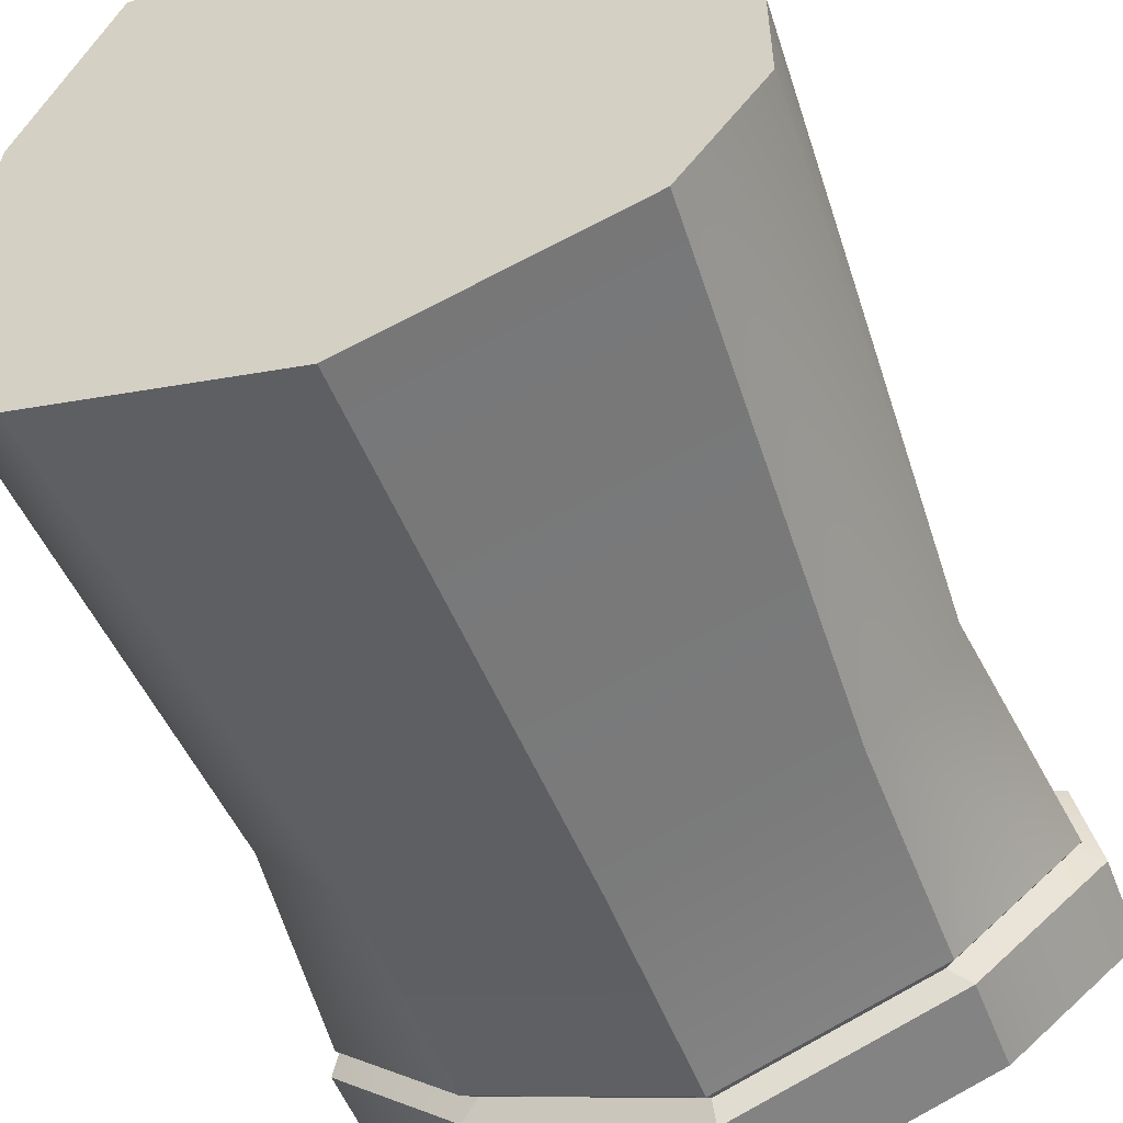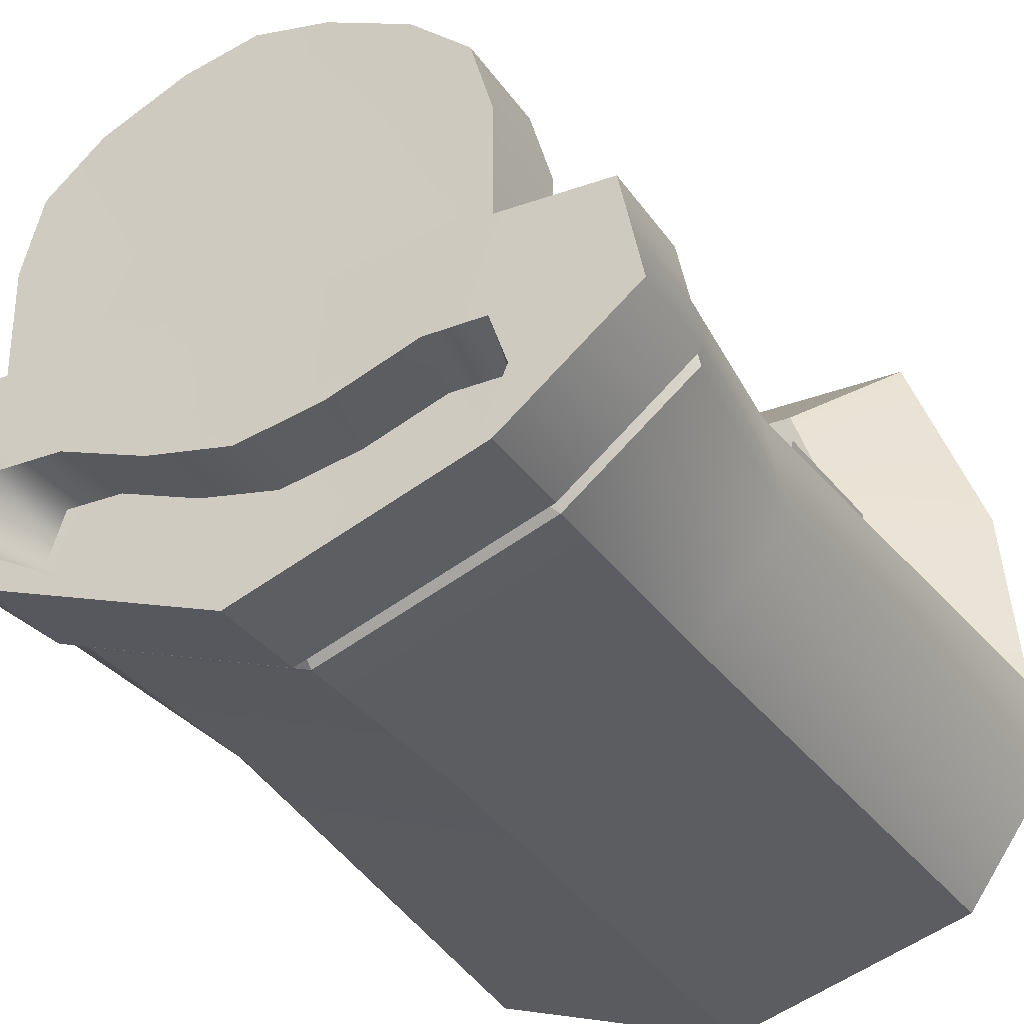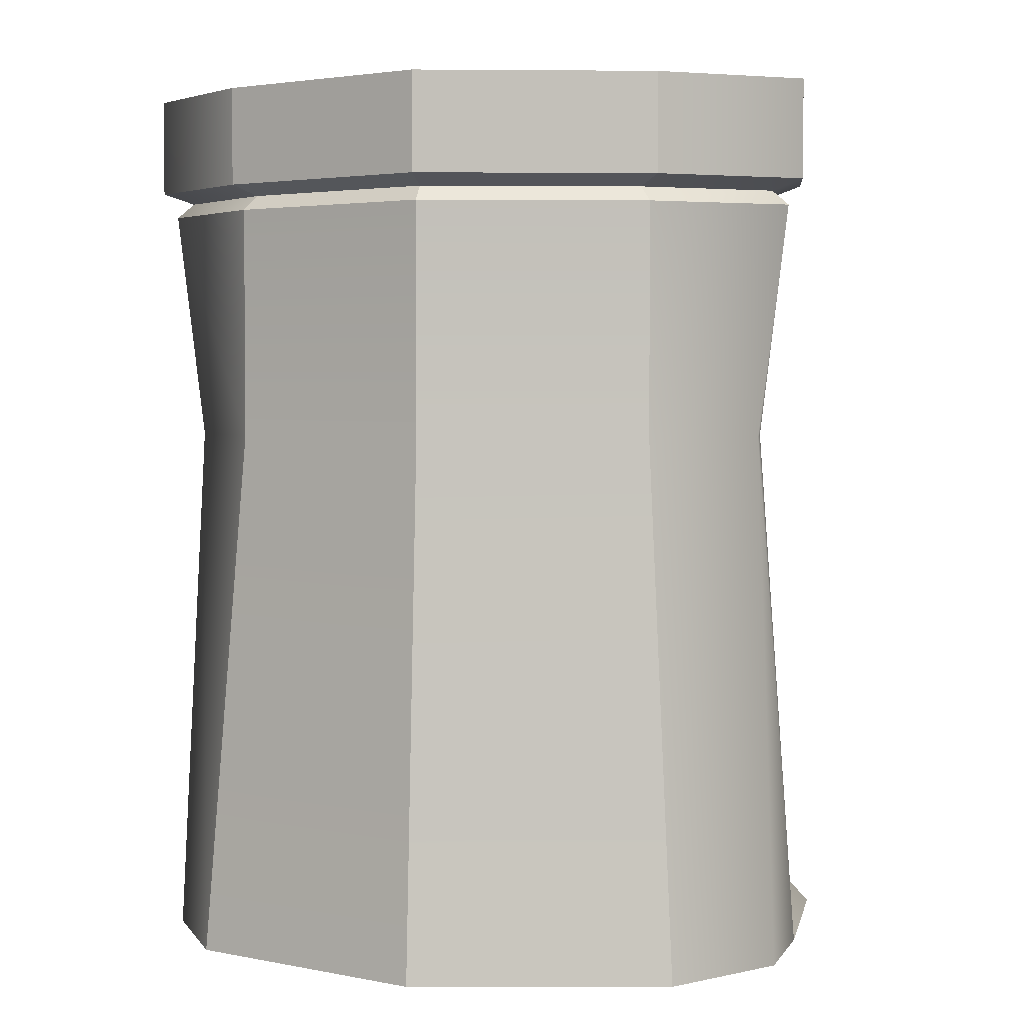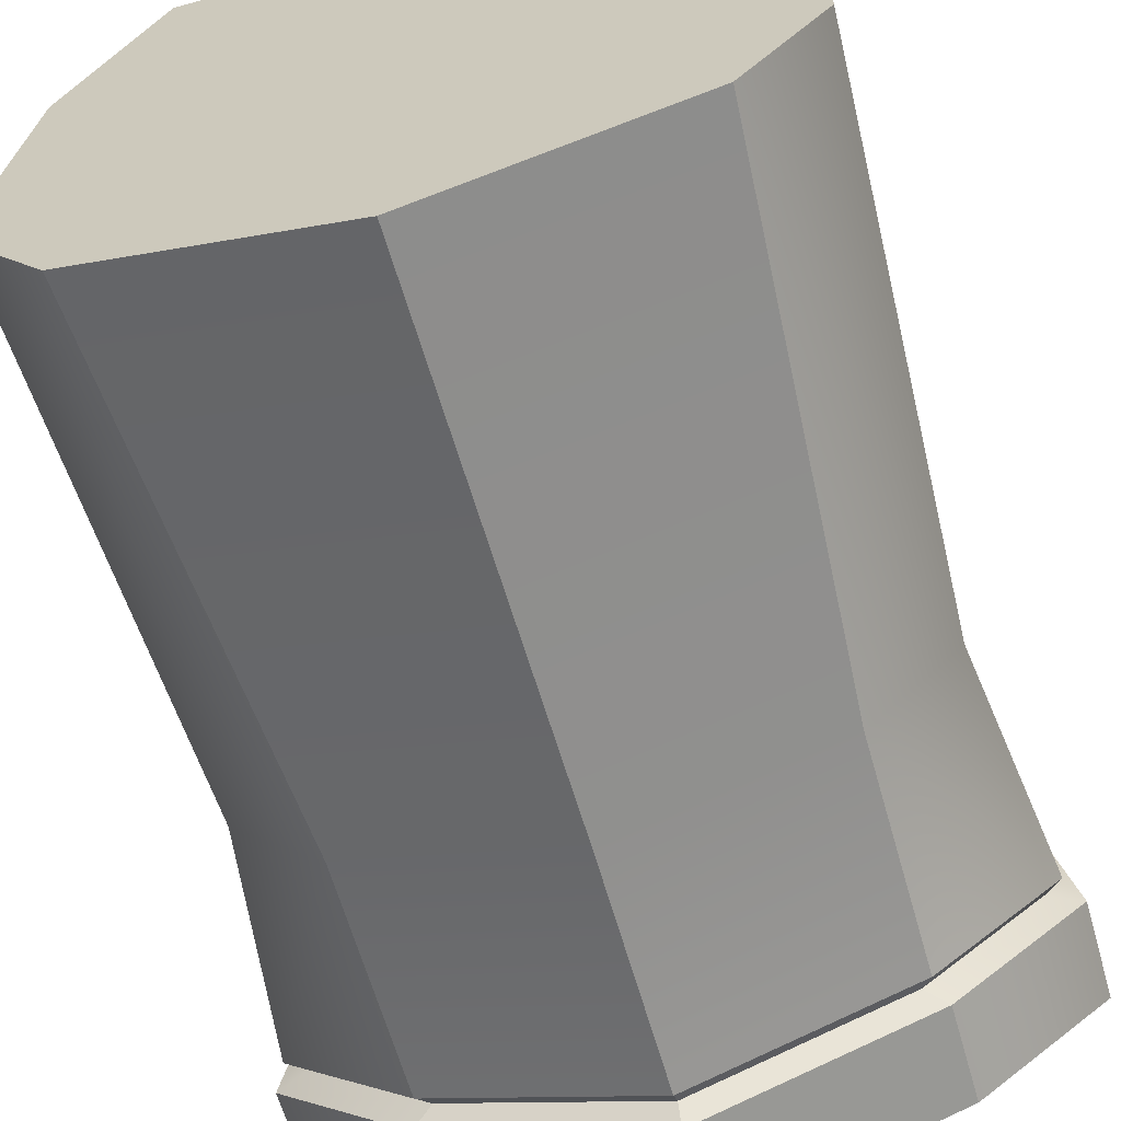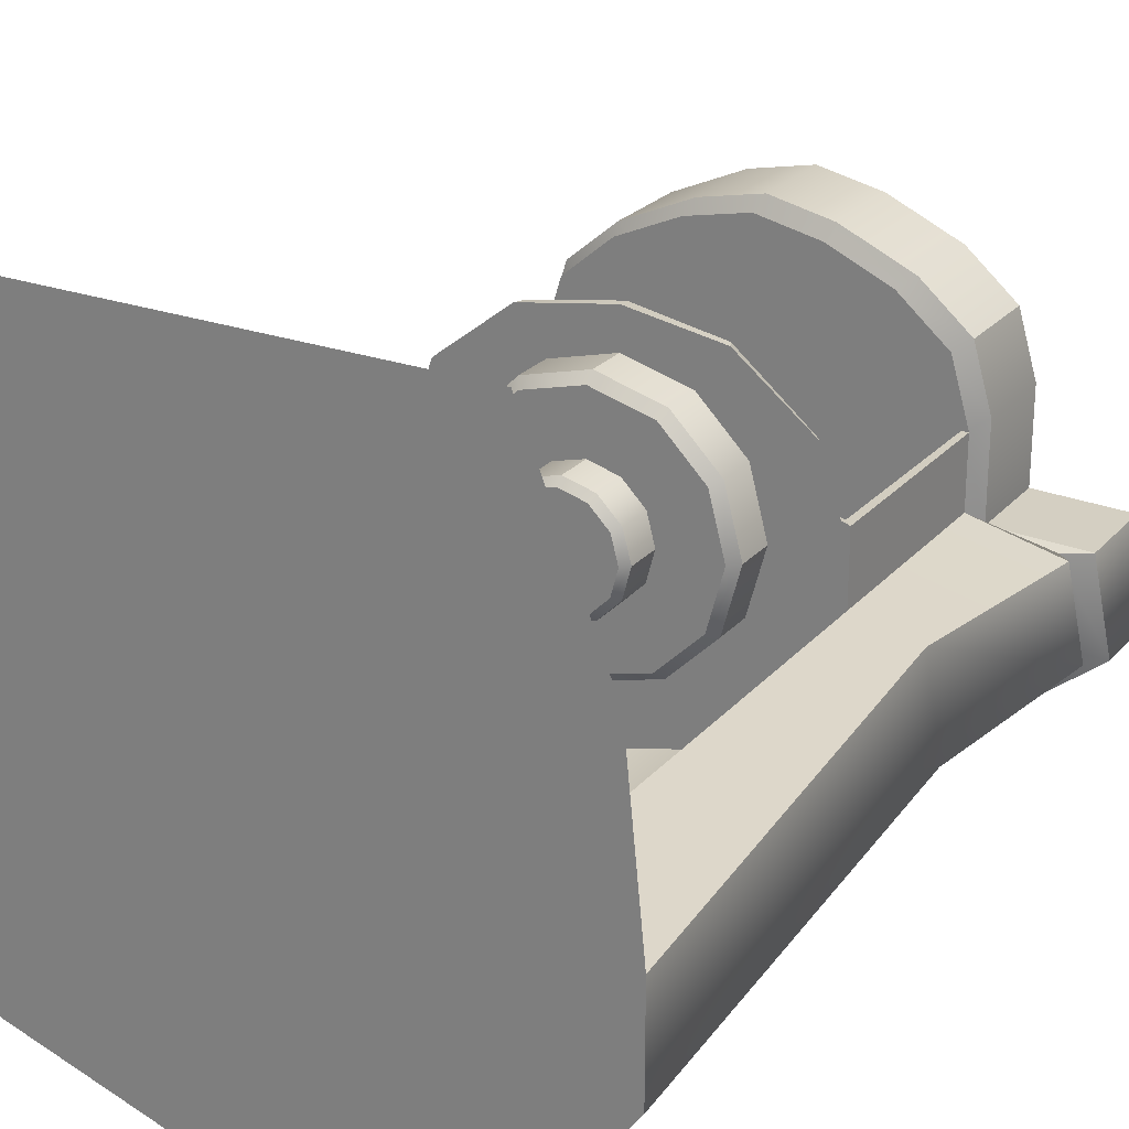
<metadata>
{"format":"obj","ext":"obj","renderer":"f3d","projection":"perspective","resolution":1024,"background":"white","views":[{"elev":-53.9,"azim":21.1,"up":"+Z"},{"elev":-31.7,"azim":-151.6,"up":"+Z"},{"elev":3.3,"azim":-162.8,"up":"+Y"},{"elev":-63.7,"azim":15.9,"up":"+Z"},{"elev":24.5,"azim":30.7,"up":"+Z"}]}
</metadata>
<code>
g default
v 0.0485 0.2128 -0.02185
v 0.028 0.2128 -0.04235
v 0 0.2128 -0.04986
v -0.028 0.2128 -0.04235
v -0.0485 0.2128 -0.02185
v -0.05601 0.2128 0.00615
v -0.0485 0.2128 0.03415
v -0.028 0.2128 0.05466
v 0 0.2128 0.06216
v 0.028 0.2128 0.05466
v 0.0485 0.2128 0.03415
v 0.05601 0.2128 0.00615
v 0.0485 0.1948 -0.02185
v 0.04497 0.1909 -0.01981
v 0.028 0.1948 -0.04235
v 0.02596 0.1909 -0.03882
v 0 0.1948 -0.04986
v 0 0.1909 -0.04577
v -0.028 0.1948 -0.04235
v -0.02596 0.1909 -0.03882
v -0.0485 0.1948 -0.02185
v -0.04497 0.1909 -0.01981
v -0.05601 0.1948 0.00615
v -0.05192 0.1909 0.00615
v -0.0485 0.1948 0.03415
v -0.04497 0.1909 0.03211
v -0.028 0.1948 0.05466
v -0.02596 0.1909 0.05112
v 0 0.1948 0.06216
v 0 0.1909 0.05808
v 0.028 0.1948 0.05466
v 0.02596 0.1909 0.05112
v 0.0485 0.1948 0.03415
v 0.04497 0.1909 0.03211
v 0.05601 0.1948 0.00615
v 0.05192 0.1909 0.00615
v 0.02264 0.1909 -0.006923
v 0.01307 0.1909 -0.01649
v 0 0.1909 -0.02
v -0.01307 0.1909 -0.01649
v -0.02264 0.1909 -0.006923
v -0.02615 0.1909 0.00615
v -0.02264 0.1909 0.01922
v -0.01307 0.1909 0.02879
v 0 0.1909 0.0323
v 0.01307 0.1909 0.02879
v 0.02264 0.1909 0.01922
v 0.02615 0.1909 0.00615
v 0 0.1722 0.00615
v 0.01997 0.1722 -0.005377
v 0.02264 0.1752 -0.006923
v 0.01307 0.1752 -0.01649
v 0.01153 0.1722 -0.01382
v 0 0.1752 -0.02
v -0 0.1722 -0.0169
v -0.01307 0.1752 -0.01649
v -0.01153 0.1722 -0.01382
v -0.02264 0.1752 -0.006923
v -0.01997 0.1722 -0.005377
v -0.02615 0.1752 0.00615
v -0.02306 0.1722 0.00615
v -0.02264 0.1752 0.01922
v -0.01997 0.1722 0.01768
v -0.01307 0.1752 0.02879
v -0.01153 0.1722 0.02612
v 0 0.1752 0.0323
v 0 0.1722 0.02921
v 0.01307 0.1752 0.02879
v 0.01153 0.1722 0.02612
v 0.02264 0.1752 0.01922
v 0.01997 0.1722 0.01768
v 0.02615 0.1752 0.00615
v 0.02306 0.1722 0.00615
v -0.08913 0.3148 -0.01829
v -0 0.3148 -0.1297
v -0.08913 0.3148 -0.09782
v 0.08913 0.3148 -0.01829
v 0.1302 0.3148 -0.01933
v 0.08913 0.3148 -0.09782
v -0.1302 0.3148 -0.01933
v -0.08913 0.3539 -0.01829
v -0 0.3528 0.007603
v -0 0.3539 -0.1297
v -0.08913 0.3539 -0.09782
v 0.08913 0.3539 -0.01829
v 0.1302 0.3539 -0.01933
v 0.08913 0.3539 -0.09782
v -0.1302 0.3539 -0.01933
v -0.08913 0.3148 0.02203
v -0.08097 0.3148 0.04961
v -0.0591 0.3148 0.06829
v -0.02757 0.3148 0.08235
v 0 0.3148 0.08821
v 0.02757 0.3148 0.08235
v 0.0591 0.3148 0.06829
v 0.08097 0.3148 0.04961
v 0.08913 0.3148 0.02203
v -0.0591 0.3539 0.06829
v -0.08913 0.3539 0.02203
v -0.08097 0.3539 0.04961
v 0.02757 0.3539 0.08235
v -0.02757 0.3539 0.08235
v 0 0.3539 0.08821
v 0.08913 0.3539 0.02203
v 0.0591 0.3539 0.06829
v 0.08097 0.3539 0.04961
v 0.1386 0.3539 -0.05857
v 0.1386 0.3148 -0.05857
v -0.1386 0.3148 -0.05857
v -0.1386 0.3539 -0.05857
v -0 0.3528 -0.06433
v 0 0.3105 -0.1206
v -0.08098 0.3105 -0.0917
v 0.08098 0.3105 -0.01944
v 0.1183 0.3105 -0.02039
v 0.1259 0.3105 -0.05604
v 0.08098 0.3105 -0.0917
v -0.1183 0.3105 -0.02039
v -0.08098 0.3105 -0.01944
v -0.1259 0.3105 -0.05604
v -0.08098 0.3105 0.01655
v -0.05102 0.3105 0.06286
v -0.02757 0.3105 0.07331
v 0.02757 0.3105 0.07331
v 0.05102 0.3105 0.06286
v 0.08098 0.3105 0.01655
v -0.07283 0.3105 0.04417
v 0 0.3105 0.07918
v 0.07283 0.3105 0.04417
v 0.03043 0.353 -0.05854
v 0.06116 0.3533 -0.04846
v -0.03043 0.353 -0.05854
v -0.06116 0.3534 -0.04846
v -0 0.3538 -0.1215
v 0.06396 0.3538 -0.09955
v -0 0.3529 -0.07217
v 0.03235 0.3531 -0.06601
v 0.0864 0.3538 -0.0919
v -0.0864 0.3538 -0.0919
v -0.06396 0.3538 -0.09955
v -0.03235 0.3531 -0.06601
v -0.08774 0.3539 -0.05469
v -0.06492 0.3534 -0.05442
v -0.09429 0.3538 -0.07356
v 0.06492 0.3533 -0.05442
v 0.08774 0.3539 -0.05469
v 0.09429 0.3538 -0.07356
v -0 0.3277 -0.1188
v 0.05876 0.3277 -0.09861
v -0 0.3269 -0.07345
v 0.02973 0.3271 -0.0678
v 0.07939 0.3277 -0.09158
v -0.07939 0.3277 -0.09158
v -0.05876 0.3277 -0.09861
v -0.02973 0.3271 -0.0678
v -0.08062 0.3278 -0.05739
v -0.05965 0.3273 -0.05714
v -0.08663 0.3278 -0.07473
v 0.05965 0.3273 -0.05714
v 0.08062 0.3278 -0.05739
v 0.08663 0.3278 -0.07473
v -0.08951 0.000221 0.1388
v 0.08951 0.000221 0.1388
v -0.05673 0.04544 0.09973
v 0.05673 0.04544 0.09973
v -0.08539 0.04544 -0.01044
v 0.08539 0.04544 -0.01044
v -0.1301 0.000221 -0.06406
v 0.1301 0.000221 -0.06406
v -0.07902 0.04544 0.03878
v -0.1223 0.000221 0.05639
v 0.1223 0.000221 0.05639
v 0.07902 0.04544 0.03878
v 0 0.000221 0.1388
v 0 0.04544 0.09973
v 0 0.04544 0.03878
v 0 0.04544 -0.04935
v 0 0.000221 -0.003123
v -0.09868 0.000221 -0.1083
v 0 0.000221 -0.1388
v -0.1301 0.000221 -0.01981
v 0.1301 0.000221 -0.01981
v 0.09868 0.000221 -0.1083
v -0.08539 0.2124 -0.01044
v 0 0.2124 -0.01514
v 0 0.2124 -0.1255
v -0.08539 0.2124 -0.09502
v 0.08539 0.2124 -0.01044
v 0.1137 0.2124 -0.01641
v 0.08539 0.2124 -0.09502
v -0.1137 0.2124 -0.01641
v -0.08539 0.3047 -0.01044
v 0 0.3047 -0.1255
v -0.08539 0.3047 -0.09502
v 0.08539 0.3047 -0.01044
v 0.1248 0.3047 -0.01981
v 0.08539 0.3047 -0.09502
v -0.1248 0.3047 -0.01981
v -0.05845 0.04544 -0.06865
v 0 0.04544 -0.08378
v 0 0.2124 -0.08378
v -0.05845 0.2124 -0.06865
v 0.05845 0.04544 -0.06865
v 0.05845 0.2124 -0.06865
v 0 0.2124 0.01955
v -0.02757 0.3047 0.07821
v 0 0.3047 0.08407
v 0.02757 0.3047 0.07821
v -0.08539 0.2124 0.01955
v -0.08539 0.3047 0.01955
v -0.07723 0.3047 0.04713
v -0.05537 0.3047 0.06581
v 0.08539 0.2124 0.01955
v 0.05537 0.3047 0.06581
v 0.07723 0.3047 0.04713
v 0.08539 0.3047 0.01955
v 0.1327 0.3047 -0.05741
v 0.121 0.2124 -0.05741
v -0.121 0.2124 -0.05741
v -0.1327 0.3047 -0.05741
v -0.08246 0.3047 0.01955
v -0.08189 0.2159 0.01955
v 0.08189 0.2159 0.01955
v 0.08246 0.3047 0.01955
v 0 0.2165 0.01955
v -0.05506 0.3047 -0.06797
v -0.05752 0.2159 -0.06797
v 0.05752 0.2159 -0.06797
v 0.05506 0.3047 -0.06797
v 0 0.2165 -0.06797
v 0 0.3047 -0.08365
v 0 0.2194 -0.08364
v -0.1163 0.1312 -0.01053
v -0.08939 0.1306 -0.004362
v -0.1145 0.1896 -0.01208
v -0.08762 0.189 -0.005908
v -0.1125 0.1893 -0.02057
v -0.08568 0.1887 -0.0144
v -0.1143 0.131 -0.01903
v -0.08744 0.1303 -0.01286
v -0.112 0.1353 -0.009701
v -0.09335 0.1349 -0.005412
v -0.09184 0.1849 -0.006736
v -0.1105 0.1853 -0.01103
v -0.1086 0.1375 -0.01351
v -0.09464 0.1372 -0.0103
v -0.09327 0.1824 -0.0115
v -0.1073 0.1827 -0.01471
v -0.0819 0.2124 0.02063
v 0 0.2124 0.02063
v 0 0.2165 0.02063
v -0.07854 0.2159 0.02063
v 0.0819 0.2124 0.02063
v 0.07854 0.2159 0.02063
v -0.07332 0.2124 0.04641
v 0 0.2124 0.04641
v 0 0.2165 0.04641
v -0.07031 0.2159 0.04641
v 0.07332 0.2124 0.04641
v 0.07031 0.2159 0.04641
v -0.0406 0.2124 0.07218
v 0 0.2124 0.0743
v 0 0.2165 0.0743
v -0.03894 0.2159 0.07218
v 0.0406 0.2124 0.07218
v 0.03894 0.2159 0.07218
v 0 0.2124 0.07895
v 0 0.2165 0.07895
g mrCoffee coffeeMaker godot_exports
f 13 14 16 15
f 14 13 35 36
f 15 16 18 17
f 17 18 20 19
f 19 20 22 21
f 21 22 24 23
f 23 24 26 25
f 25 26 28 27
f 27 28 30 29
f 29 30 32 31
f 31 32 34 33
f 33 34 36 35
f 13 15 2 1
f 15 17 3 2
f 17 19 4 3
f 19 21 5 4
f 21 23 6 5
f 23 25 7 6
f 25 27 8 7
f 27 29 9 8
f 29 31 10 9
f 31 33 11 10
f 33 35 12 11
f 35 13 1 12
f 16 14 37 38
f 18 16 38 39
f 20 18 39 40
f 22 20 40 41
f 24 22 41 42
f 26 24 42 43
f 28 26 43 44
f 30 28 44 45
f 32 30 45 46
f 34 32 46 47
f 36 34 47 48
f 14 36 48 37
f 50 51 72 73
f 51 50 53 52
f 52 53 55 54
f 54 55 57 56
f 56 57 59 58
f 58 59 61 60
f 60 61 63 62
f 62 63 65 64
f 64 65 67 66
f 66 67 69 68
f 68 69 71 70
f 70 71 73 72
f 53 50 49
f 55 53 49
f 57 55 49
f 59 57 49
f 61 59 49
f 63 61 49
f 65 63 49
f 67 65 49
f 69 67 49
f 71 69 49
f 73 71 49
f 50 73 49
f 38 37 51 52
f 39 38 52 54
f 40 39 54 56
f 41 40 56 58
f 42 41 58 60
f 43 42 60 62
f 44 43 62 64
f 45 44 64 66
f 46 45 66 68
f 47 46 68 70
f 48 47 70 72
f 37 48 72 51
f 112 113 76 75
f 114 115 78 77
f 108 116 117 79
f 117 112 75 79
f 118 119 74 80
f 113 120 109 76
f 75 76 84 83
f 77 78 86 85
f 107 108 79 87
f 79 75 83 87
f 80 74 81 88
f 76 109 110 84
f 119 121 89 74
f 122 123 92 91
f 124 125 95 94
f 126 114 77 97
f 74 89 99 81
f 91 92 102 98
f 94 95 105 101
f 97 77 85 104
f 100 82 99
f 82 102 103
f 82 103 101
f 105 82 101
f 121 127 90 89
f 127 122 91 90
f 123 128 93 92
f 128 124 94 93
f 125 129 96 95
f 129 126 97 96
f 89 90 100 99
f 90 91 98 100
f 92 93 103 102
f 93 94 101 103
f 95 96 106 105
f 96 97 104 106
f 78 108 107 86
f 115 116 108 78
f 109 120 118 80
f 110 109 80 88
f 82 131 130
f 82 132 133
f 87 83 134 135
f 111 130 137 136
f 107 87 135 138
f 84 110 139 140
f 132 111 136 141
f 83 84 140 134
f 81 133 143 142
f 133 132 141 143
f 110 88 144 139
f 88 81 142 144
f 130 131 145 137
f 131 85 146 145
f 85 86 147 146
f 86 107 138 147
f 135 134 148 149
f 136 137 151 150
f 138 135 149 152
f 140 139 153 154
f 141 136 150 155
f 134 140 154 148
f 142 143 157 156
f 143 141 155 157
f 139 144 158 153
f 144 142 156 158
f 137 145 159 151
f 145 146 160 159
f 146 147 161 160
f 147 138 152 161
f 152 159 160 161
f 162 174 175 164
f 164 175 176 170
f 171 178 174 162
f 163 172 173 165
f 170 171 162 164
f 168 178 181
f 170 176 177 166
f 175 174 163 165
f 176 175 165 173
f 177 176 173 167
f 182 178 169
f 174 178 172 163
f 178 168 179 180
f 181 171 170 166
f 169 178 180 183
f 182 167 173 172
f 199 200 201 202
f 180 179 187 186
f 167 182 189 188
f 218 169 183 190
f 200 203 204 201
f 183 180 186 190
f 181 166 184 191
f 179 168 219 187
f 186 187 194 193
f 188 189 196 195
f 217 218 190 197
f 190 186 193 197
f 191 184 192 198
f 187 219 220 194
f 166 177 200 199
f 185 184 202 201
f 184 166 199 202
f 177 167 203 200
f 167 188 204 203
f 188 185 201 204
f 193 194 113 112
f 195 196 115 114
f 116 217 197 117
f 197 193 112 117
f 198 192 119 118
f 194 220 120 113
f 192 184 209 210
f 188 195 216 213
f 192 210 121 119
f 212 206 123 122
f 208 214 125 124
f 216 195 114 126
f 206 207 128 123
f 207 208 124 128
f 210 211 127 121
f 211 212 122 127
f 214 215 129 125
f 215 216 126 129
f 196 217 116 115
f 189 218 217 196
f 182 169 218 189
f 178 182 172
f 181 178 171
f 219 168 181 191
f 220 219 191 198
f 120 220 198 118
f 205 209 184 185
f 213 205 185 188
f 210 209 222 221
f 213 216 224 223
f 221 222 227 226
f 223 224 229 228
f 222 225 230 227
f 225 223 228 230
f 226 227 232 231
f 228 229 231 232
f 227 230 232
f 230 228 232
f 212 211 215 214
f 206 212 214 208
f 206 208 207
f 245 246 247 248
f 235 236 238 237
f 239 240 234 233
f 234 240 238 236
f 239 233 235 237
f 233 234 242 241
f 234 236 243 242
f 236 235 244 243
f 235 233 241 244
f 241 242 246 245
f 242 243 247 246
f 243 244 248 247
f 244 241 245 248
f 209 205 250 249
f 225 222 252 251
f 222 209 249 252
f 205 213 253 250
f 213 223 254 253
f 223 225 251 254
f 249 250 256 255
f 251 252 258 257
f 252 249 255 258
f 250 253 259 256
f 253 254 260 259
f 254 251 257 260
f 255 256 262 261
f 257 258 264 263
f 258 255 261 264
f 256 259 265 262
f 259 260 266 265
f 260 257 263 266
f 261 262 267
f 263 264 268
f 264 261 267 268
f 262 265 267
f 265 266 268 267
f 266 263 268
f 82 133 81
f 111 132 82
f 82 130 111
f 85 131 82
f 104 85 82
f 99 82 81
f 98 102 82
f 98 82 100
f 104 82 106
f 106 82 105
f 155 154 153 157
f 149 148 150 151
f 149 151 159 152
f 150 148 154 155
f 157 153 158 156
f 221 226 229 224
f 210 221 211
f 211 221 224 215
f 215 224 216
f 231 229 226

</code>
